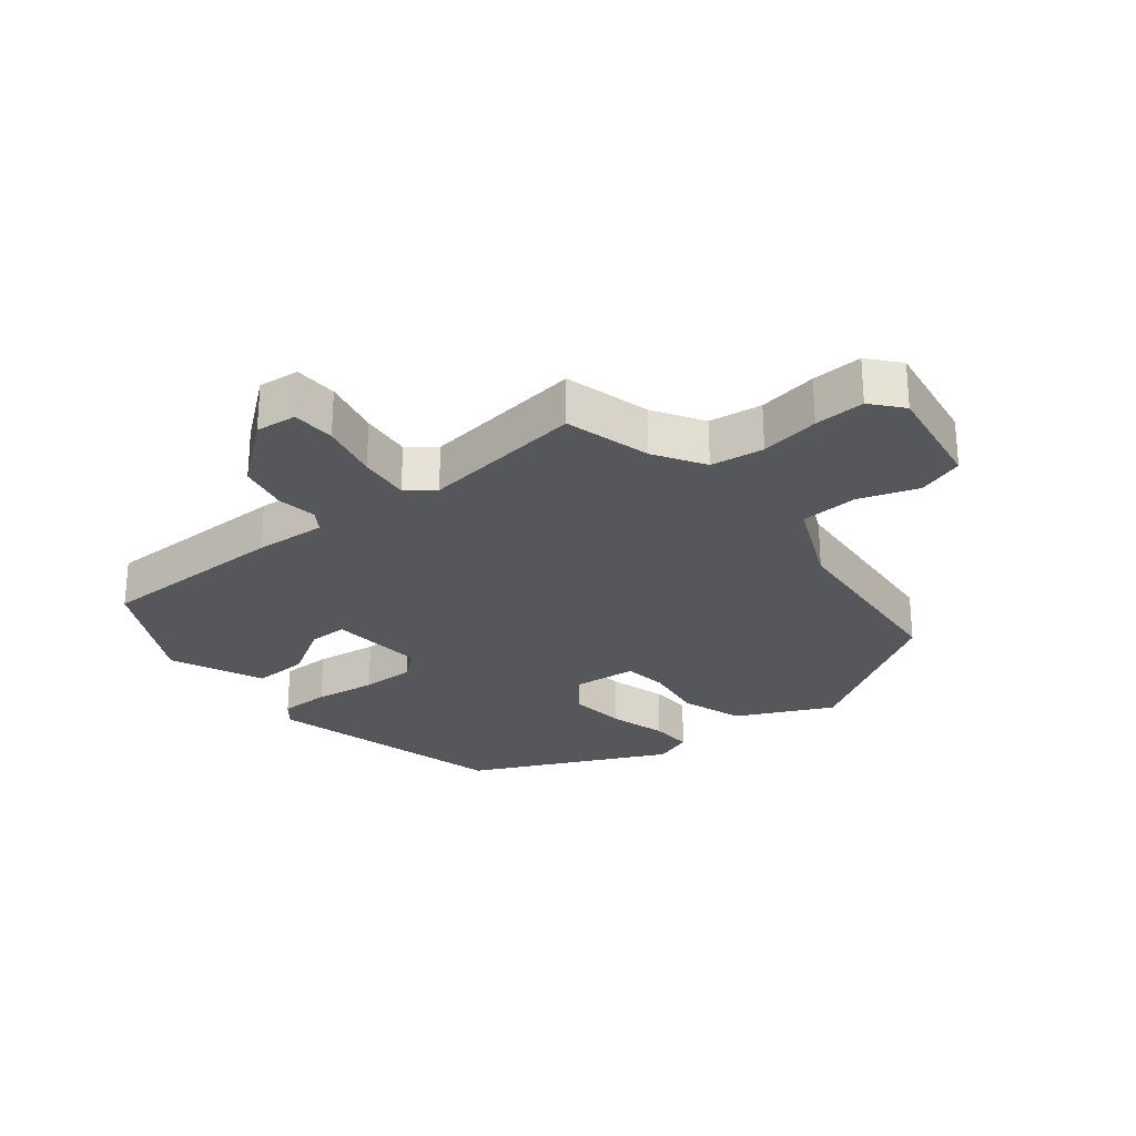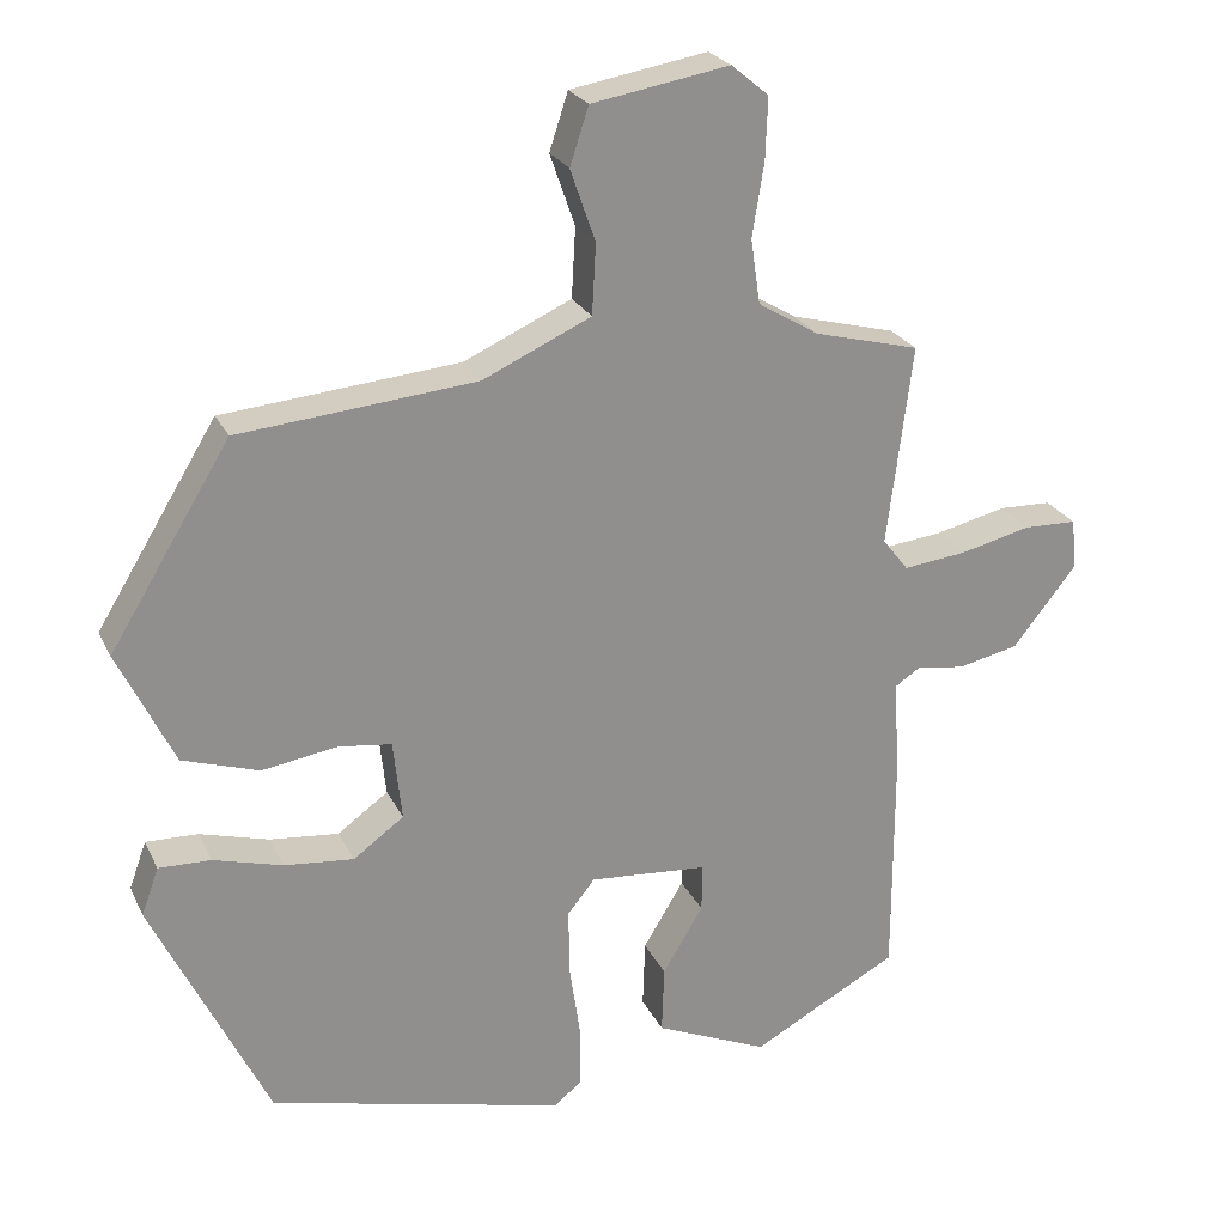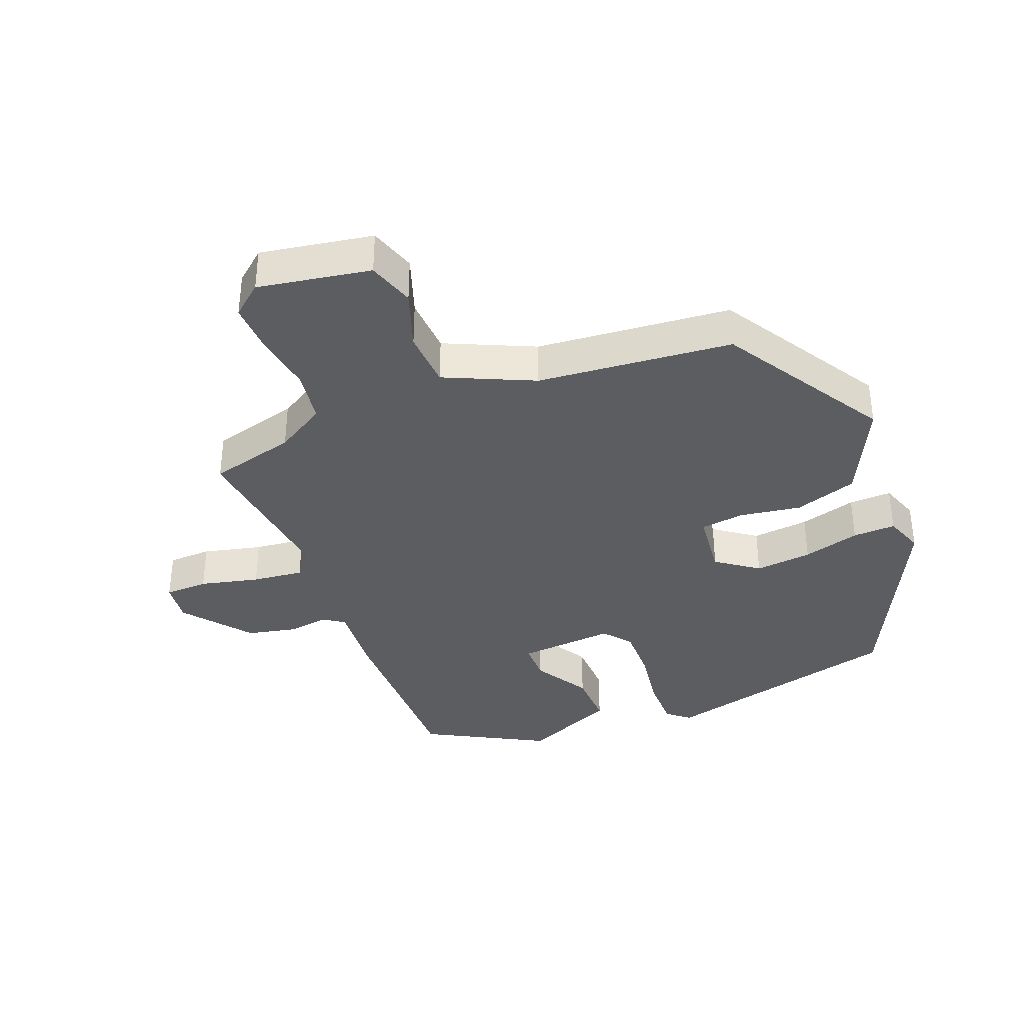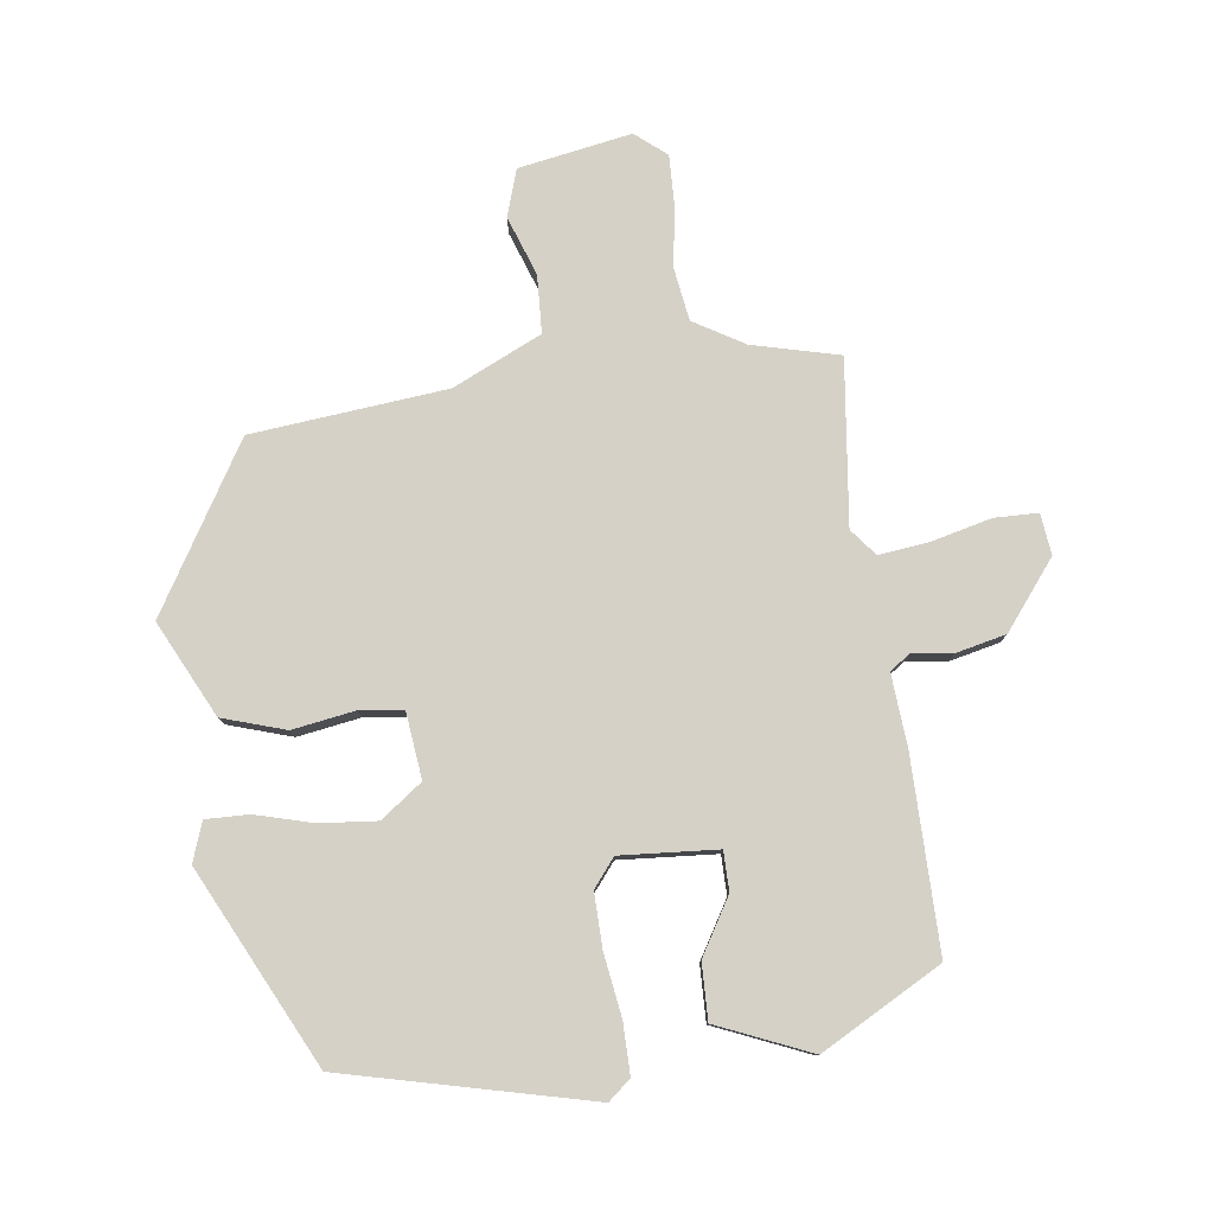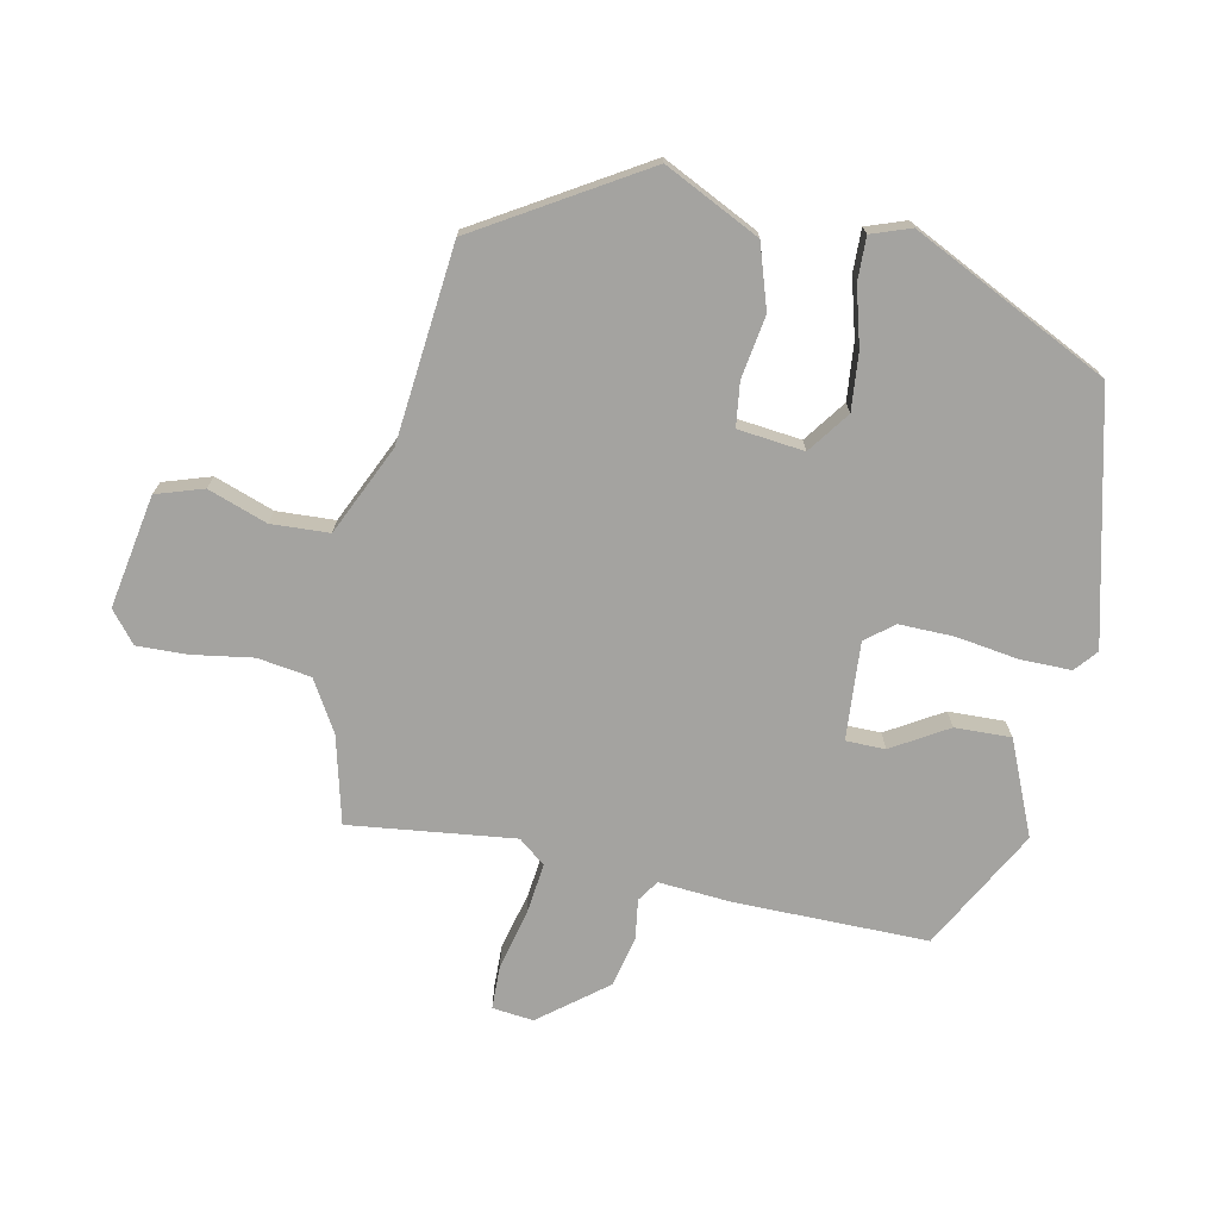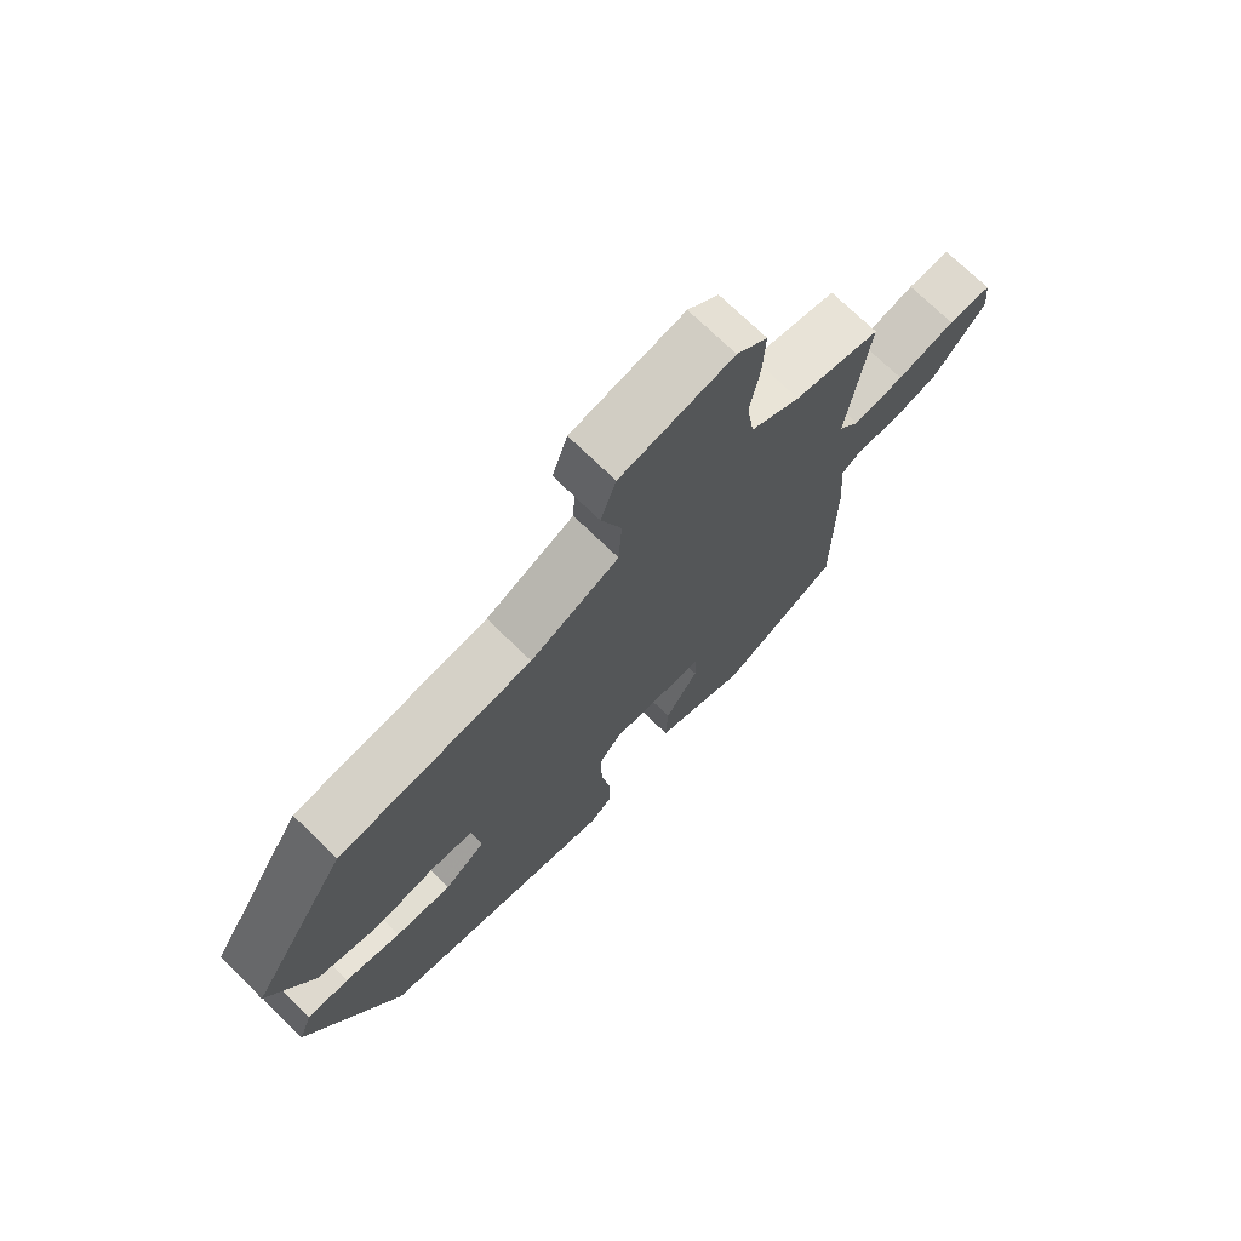
<metadata>
{"format":"obj","ext":"obj","renderer":"f3d","projection":"perspective","resolution":1024,"background":"white","views":[{"elev":-26.7,"azim":-50.9,"up":"+Y"},{"elev":24.4,"azim":159.3,"up":"+Z"},{"elev":-37.0,"azim":21.4,"up":"+Y"},{"elev":79.2,"azim":172.1,"up":"+Y"},{"elev":-73.0,"azim":78.0,"up":"+Y"},{"elev":72.9,"azim":134.2,"up":"+Z"}]}
</metadata>
<code>
v -0.503 0.07 -0.423
v -0.503 0.07 -0.123
v -0.495 0.07 -0.011
v -0.528 0.07 0.011
v -0.59 0.07 0.002
v -0.668 0.07 0.019
v -0.75 0.07 0.122
v -0.743 0.07 0.186
v -0.675 0.07 0.188
v -0.583 0.07 0.166
v -0.503 0.07 0.157
v -0.47 0.07 0.199
v -0.502 0.07 0.455
v -0.367 0.07 0.49
v -0.289 0.07 0.537
v -0.277 0.07 0.62
v -0.292 0.07 0.713
v -0.295 0.07 0.792
v -0.247 0.07 0.832
v -0.071 0.07 0.802
v -0.047 0.07 0.729
v -0.079 0.07 0.637
v -0.074 0.07 0.547
v 0.065 0.07 0.484
v 0.369 0.07 0.456
v 0.524 0.07 0.203
v 0.452 0.07 0.054
v 0.354 0.07 0.022
v 0.257 0.07 0.037
v 0.189 0.07 0.028
v 0.178 0.07 -0.075
v 0.243 0.07 -0.122
v 0.332 0.07 -0.113
v 0.421 0.07 -0.088
v 0.488 0.07 -0.086
v 0.51 0.07 -0.147
v 0.362 0.07 -0.453
v -0.019 0.07 -0.548
v -0.054 0.07 -0.519
v -0.054 0.07 -0.44
v -0.04 0.07 -0.343
v -0.039 0.07 -0.258
v -0.074 0.07 -0.215
v -0.225 0.07 -0.227
v -0.225 0.07 -0.288
v -0.173 0.07 -0.374
v -0.17 0.07 -0.461
v -0.315 0.07 -0.524
v -0.503 0 -0.423
v -0.503 0 -0.123
v -0.495 0 -0.011
v -0.528 0 0.011
v -0.59 0 0.002
v -0.668 0 0.019
v -0.75 0 0.122
v -0.743 0 0.186
v -0.675 0 0.188
v -0.583 0 0.166
v -0.503 0 0.157
v -0.47 0 0.199
v -0.502 0 0.455
v -0.367 0 0.49
v -0.289 0 0.537
v -0.277 0 0.62
v -0.292 0 0.713
v -0.295 0 0.792
v -0.247 0 0.832
v -0.071 0 0.802
v -0.047 0 0.729
v -0.079 0 0.637
v -0.074 0 0.547
v 0.065 0 0.484
v 0.369 0 0.456
v 0.524 0 0.203
v 0.452 0 0.054
v 0.354 0 0.022
v 0.257 0 0.037
v 0.189 0 0.028
v 0.178 0 -0.075
v 0.243 0 -0.122
v 0.332 0 -0.113
v 0.421 0 -0.088
v 0.488 0 -0.086
v 0.51 0 -0.147
v 0.362 0 -0.453
v -0.019 0 -0.548
v -0.054 0 -0.519
v -0.054 0 -0.44
v -0.04 0 -0.343
v -0.039 0 -0.258
v -0.074 0 -0.215
v -0.225 0 -0.227
v -0.225 0 -0.288
v -0.173 0 -0.374
v -0.17 0 -0.461
v -0.315 0 -0.524
f 45 46 47 48
f 44 45 48 1
f 38 39 40 41
f 38 41 42
f 37 38 42
f 36 37 42 43
f 33 34 35 36
f 32 33 36 43
f 26 27 28 29
f 24 25 26 29
f 23 24 29 30
f 19 20 21 22
f 19 22 23
f 16 17 18 19
f 16 19 23 30
f 12 13 14
f 12 14 15
f 7 8 9 10
f 7 10 11
f 4 5 6 7
f 4 7 11
f 3 4 11 12
f 44 1 2 3
f 31 32 43 44
f 15 16 30 31
f 15 31 44
f 3 12 15 44
f 96 95 94 93
f 49 96 93 92
f 89 88 87 86
f 90 89 86
f 90 86 85
f 91 90 85 84
f 84 83 82 81
f 91 84 81 80
f 77 76 75 74
f 77 74 73 72
f 78 77 72 71
f 70 69 68 67
f 71 70 67
f 67 66 65 64
f 78 71 67 64
f 62 61 60
f 63 62 60
f 58 57 56 55
f 59 58 55
f 55 54 53 52
f 59 55 52
f 60 59 52 51
f 51 50 49 92
f 92 91 80 79
f 79 78 64 63
f 92 79 63
f 92 63 60 51
f 1 49 50 2
f 2 50 51 3
f 3 51 52 4
f 4 52 53 5
f 5 53 54 6
f 6 54 55 7
f 7 55 56 8
f 8 56 57 9
f 9 57 58 10
f 10 58 59 11
f 11 59 60 12
f 12 60 61 13
f 13 61 62 14
f 14 62 63 15
f 15 63 64 16
f 16 64 65 17
f 17 65 66 18
f 18 66 67 19
f 19 67 68 20
f 20 68 69 21
f 21 69 70 22
f 22 70 71 23
f 23 71 72 24
f 24 72 73 25
f 25 73 74 26
f 26 74 75 27
f 27 75 76 28
f 28 76 77 29
f 29 77 78 30
f 30 78 79 31
f 31 79 80 32
f 32 80 81 33
f 33 81 82 34
f 34 82 83 35
f 35 83 84 36
f 36 84 85 37
f 37 85 86 38
f 38 86 87 39
f 39 87 88 40
f 40 88 89 41
f 41 89 90 42
f 42 90 91 43
f 43 91 92 44
f 44 92 93 45
f 45 93 94 46
f 46 94 95 47
f 47 95 96 48
f 48 96 49 1

</code>
